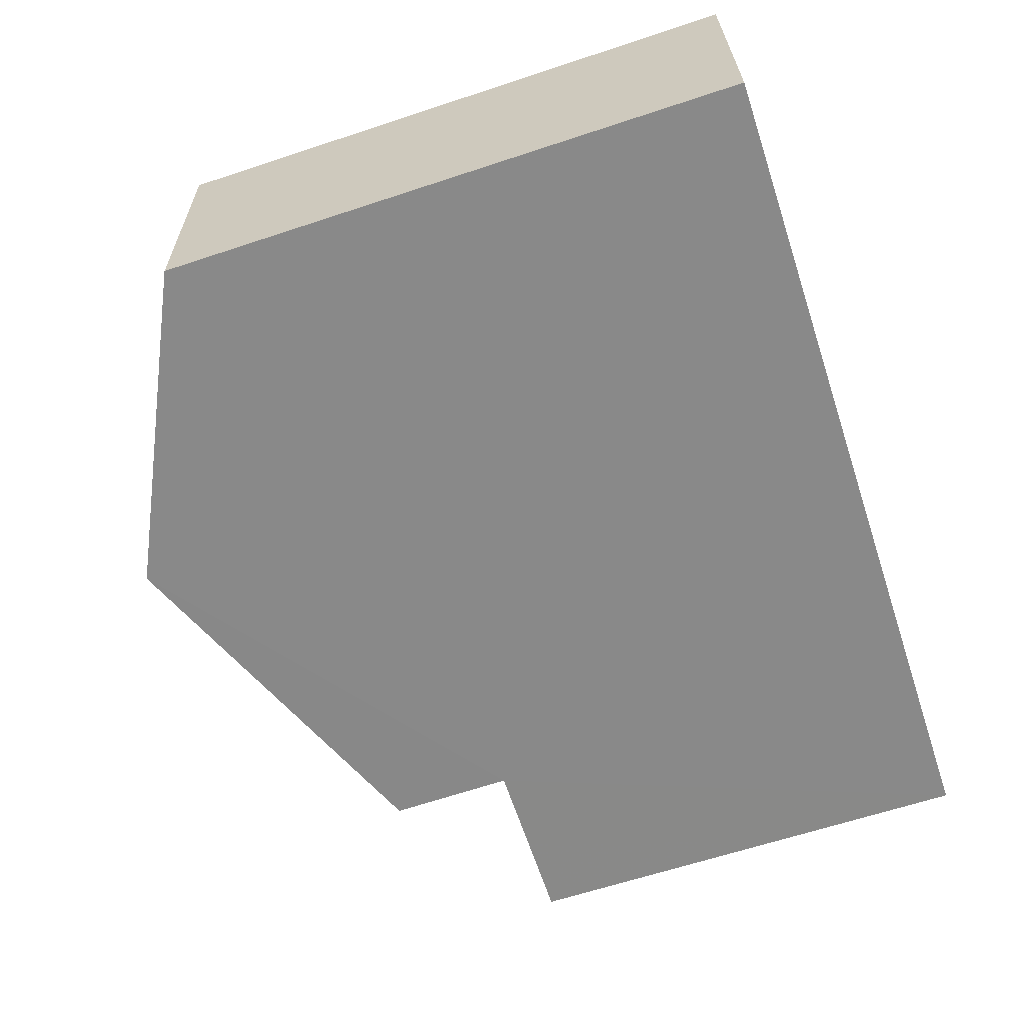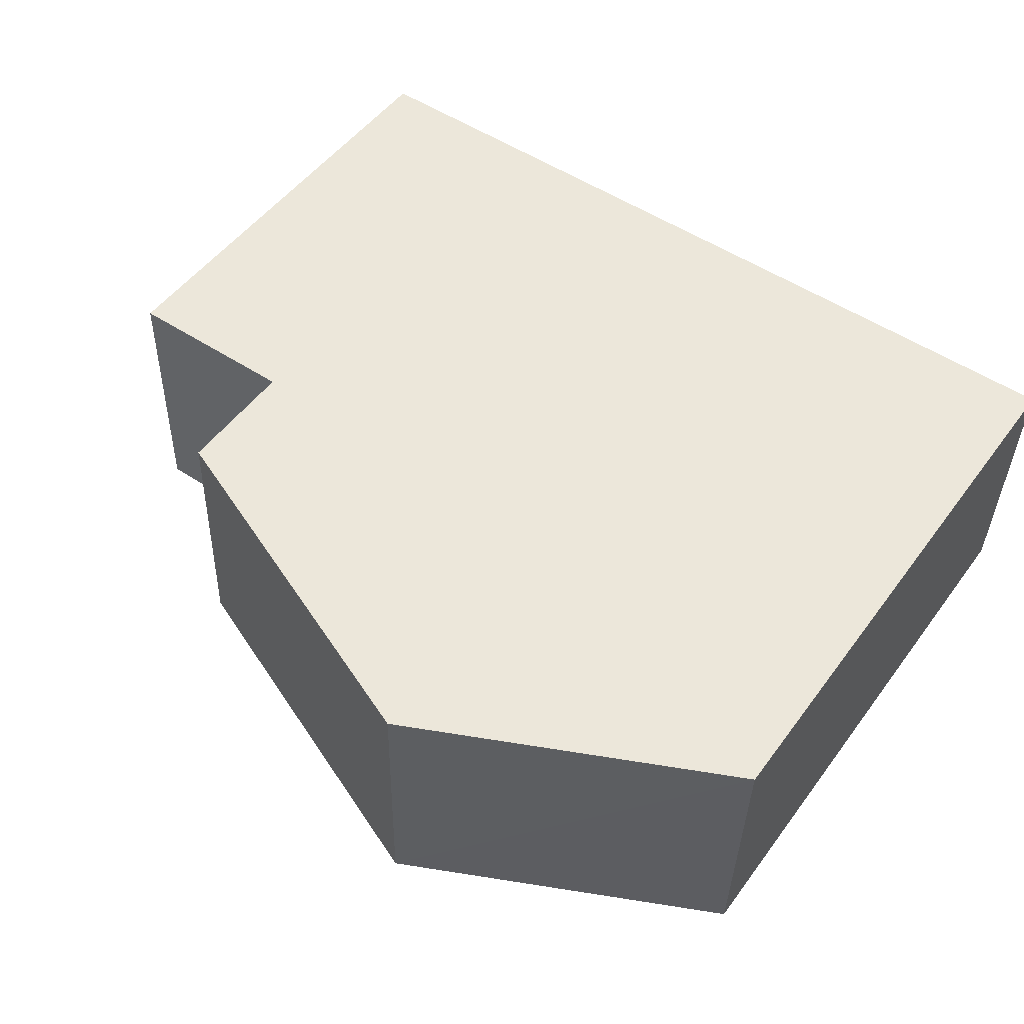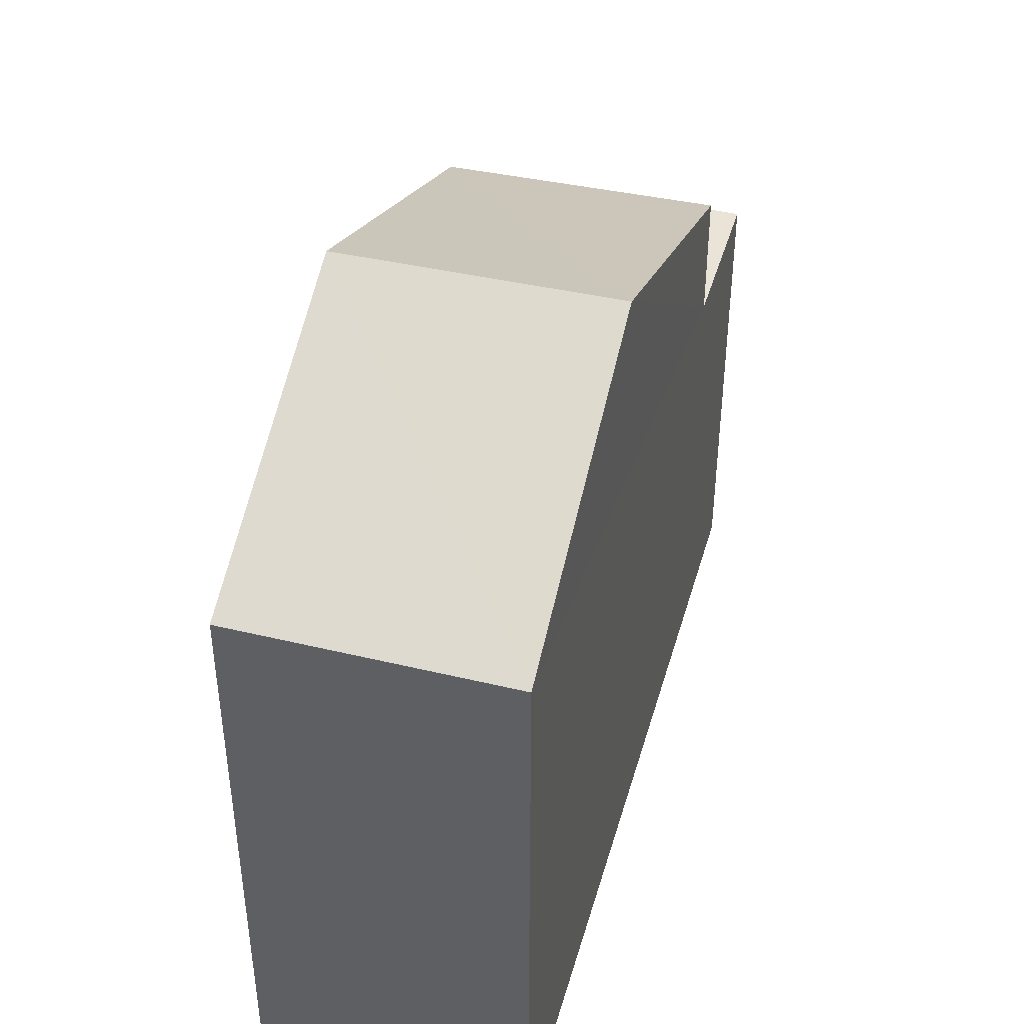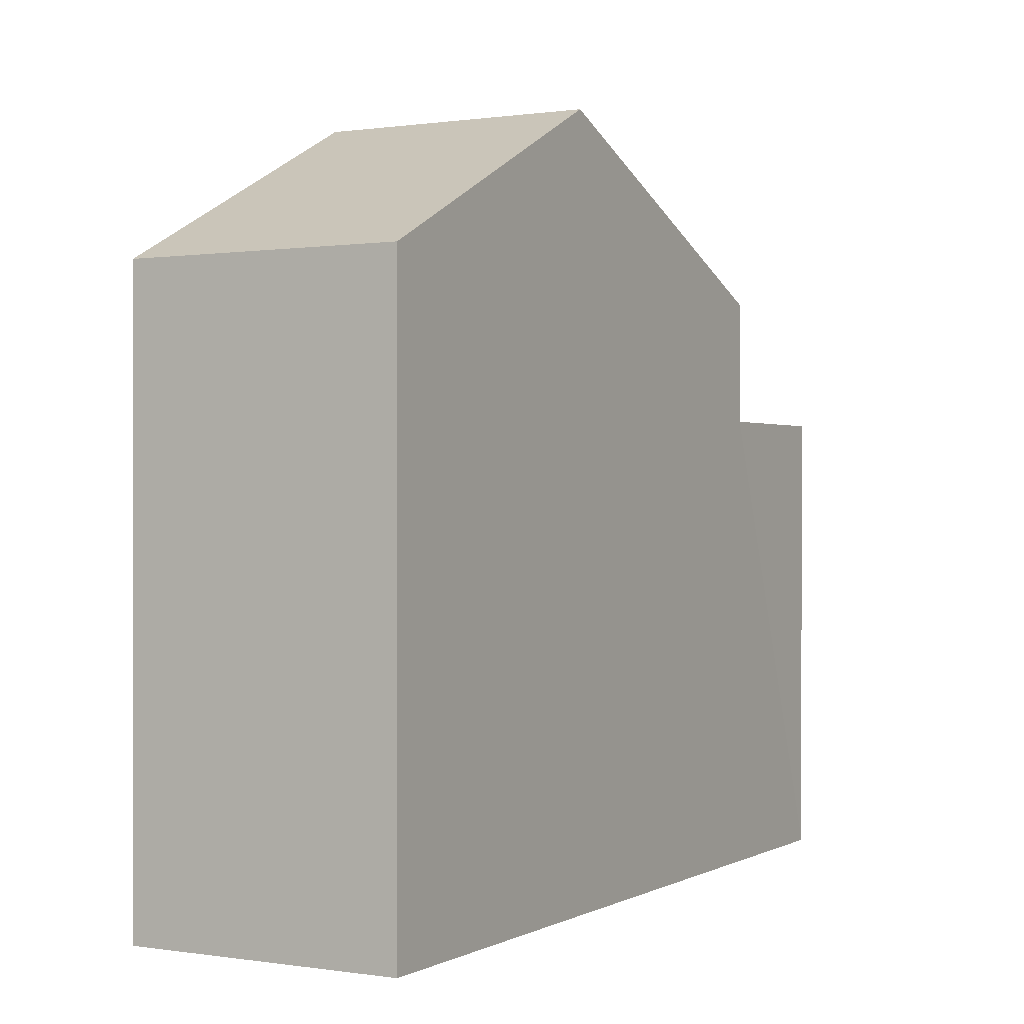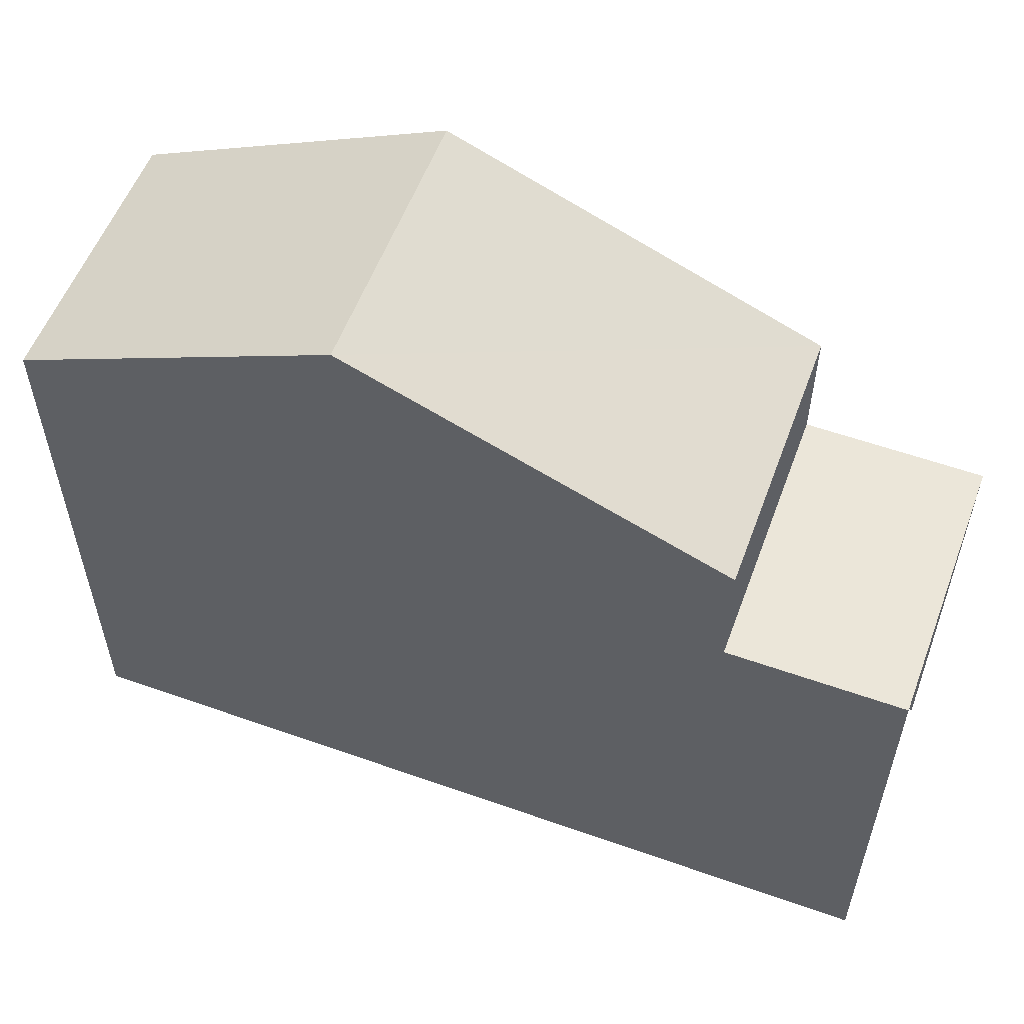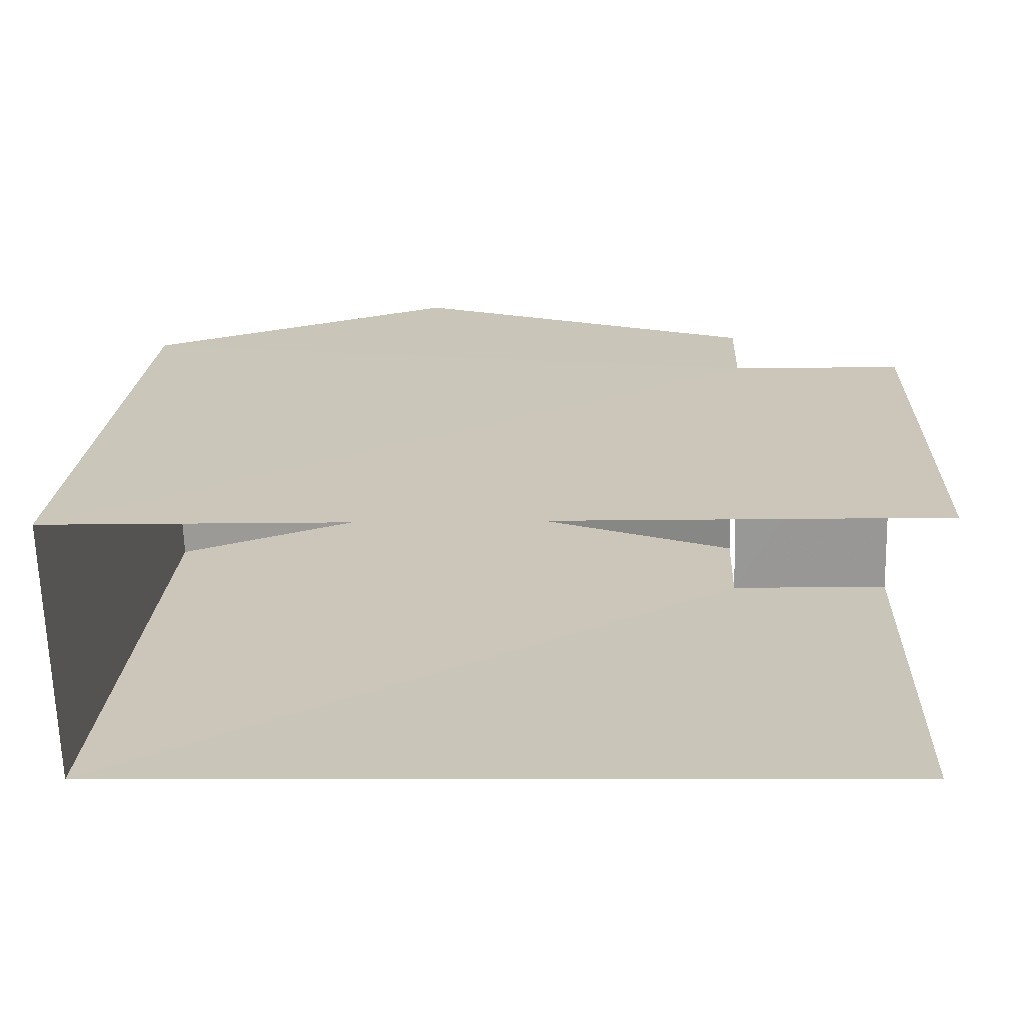
<metadata>
{"format":"obj","ext":"obj","renderer":"f3d","projection":"perspective","resolution":1024,"background":"white","views":[{"elev":-64.6,"azim":108.4,"up":"+Y"},{"elev":50.5,"azim":35.0,"up":"+Y"},{"elev":42.6,"azim":104.0,"up":"+Z"},{"elev":0.3,"azim":117.6,"up":"+Z"},{"elev":56.6,"azim":-161.3,"up":"+Z"},{"elev":21.2,"azim":-177.1,"up":"+Y"}]}
</metadata>
<code>
v -3.722e+05 -1.044e+05 29.78
v -3.722e+05 -1.044e+05 29.78
v -3.722e+05 -1.044e+05 29.78
v -3.722e+05 -1.044e+05 29.78
v -3.722e+05 -1.044e+05 40.06
v -3.722e+05 -1.044e+05 37.95
v -3.722e+05 -1.044e+05 40.06
v -3.722e+05 -1.044e+05 37.95
v -3.722e+05 -1.044e+05 36.23
v -3.722e+05 -1.044e+05 36.23
v -3.722e+05 -1.044e+05 36.23
v -3.722e+05 -1.044e+05 36.23
v -3.722e+05 -1.044e+05 37.95
v -3.722e+05 -1.044e+05 37.95
f 1 2 3
f 1 4 2
f 9 13 14
f 12 9 14
f 11 4 1
f 11 10 4
f 5 6 7
f 5 8 6
f 9 10 11
f 9 12 10
f 7 13 5
f 7 14 13
f 8 5 9
f 8 9 3
f 5 13 9
f 3 9 1
f 1 9 11
f 8 3 2
f 6 8 2
f 7 6 12
f 14 7 12
f 6 2 12
f 12 2 4
f 12 4 10

</code>
